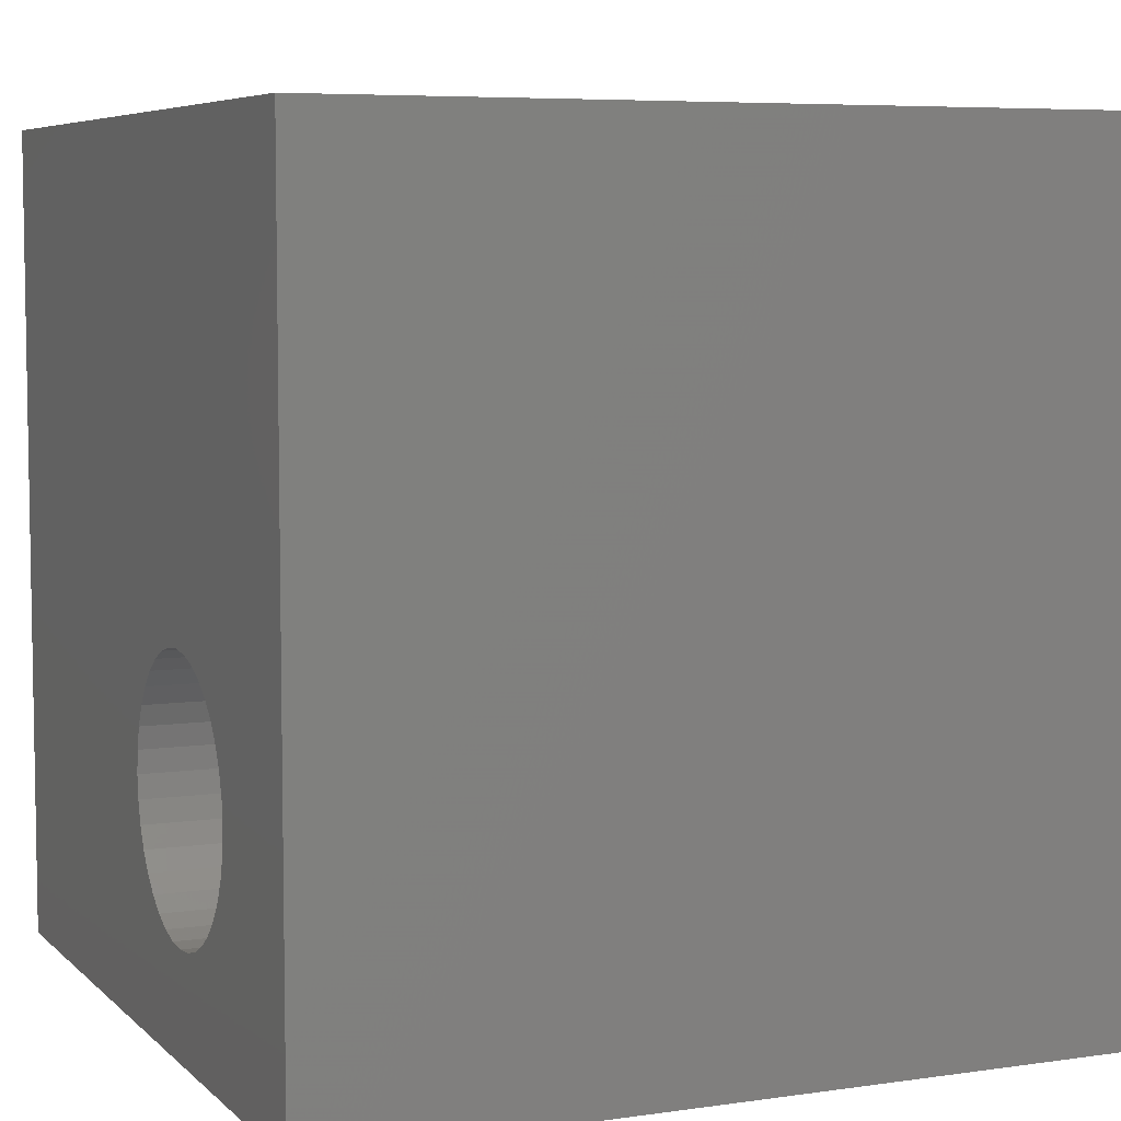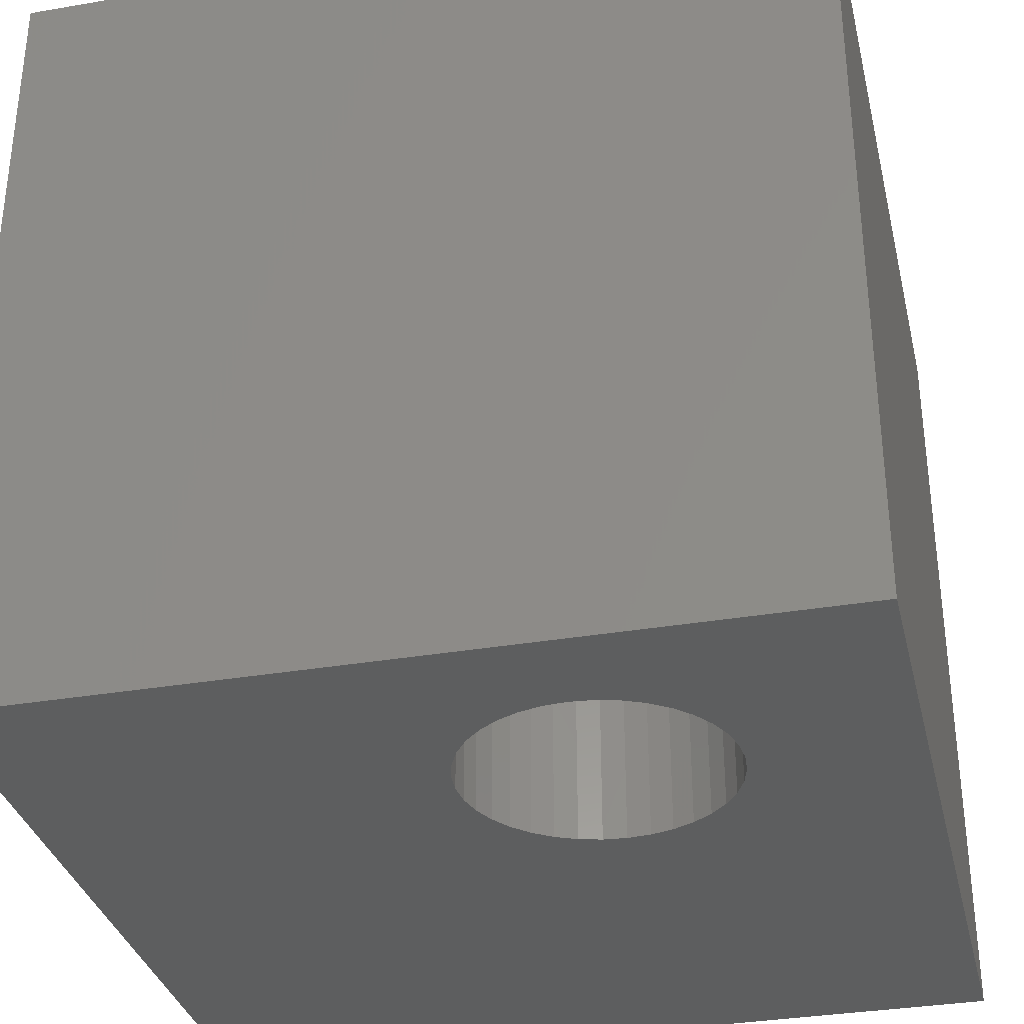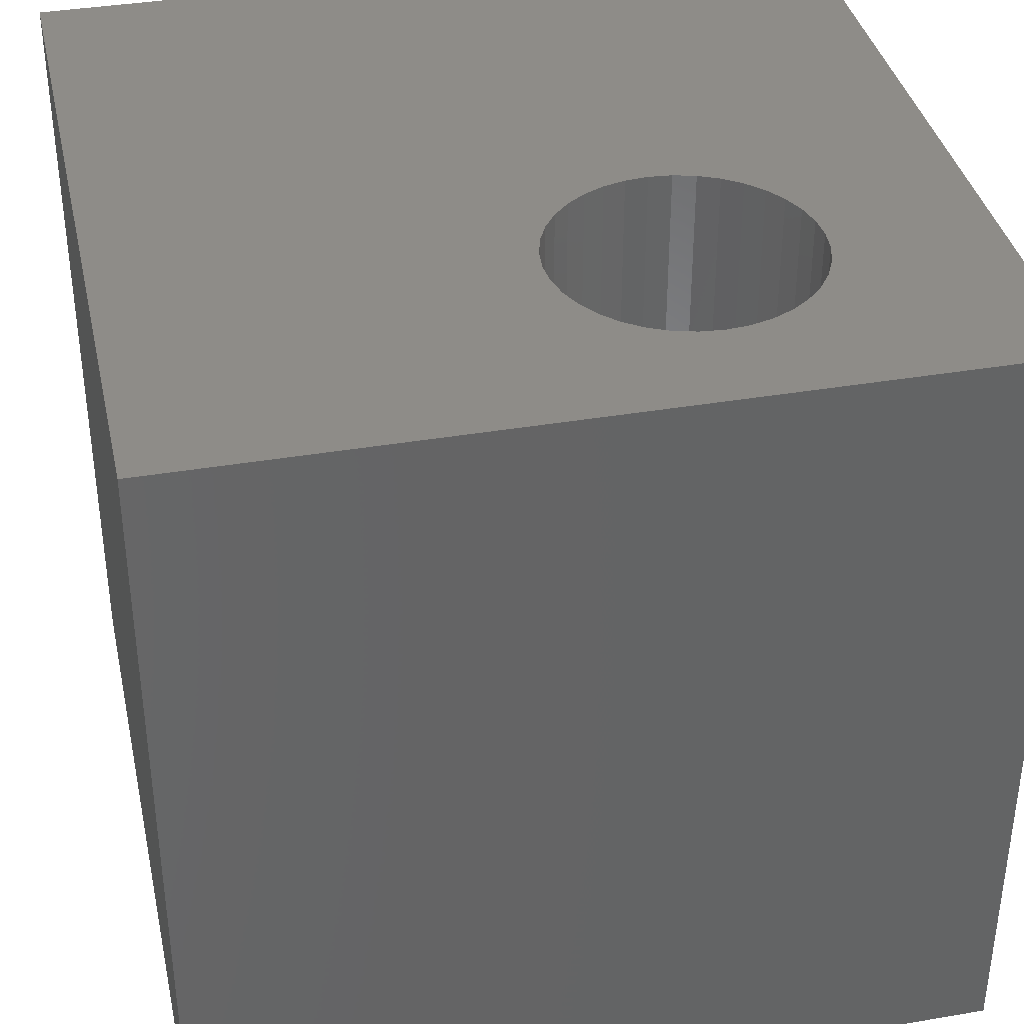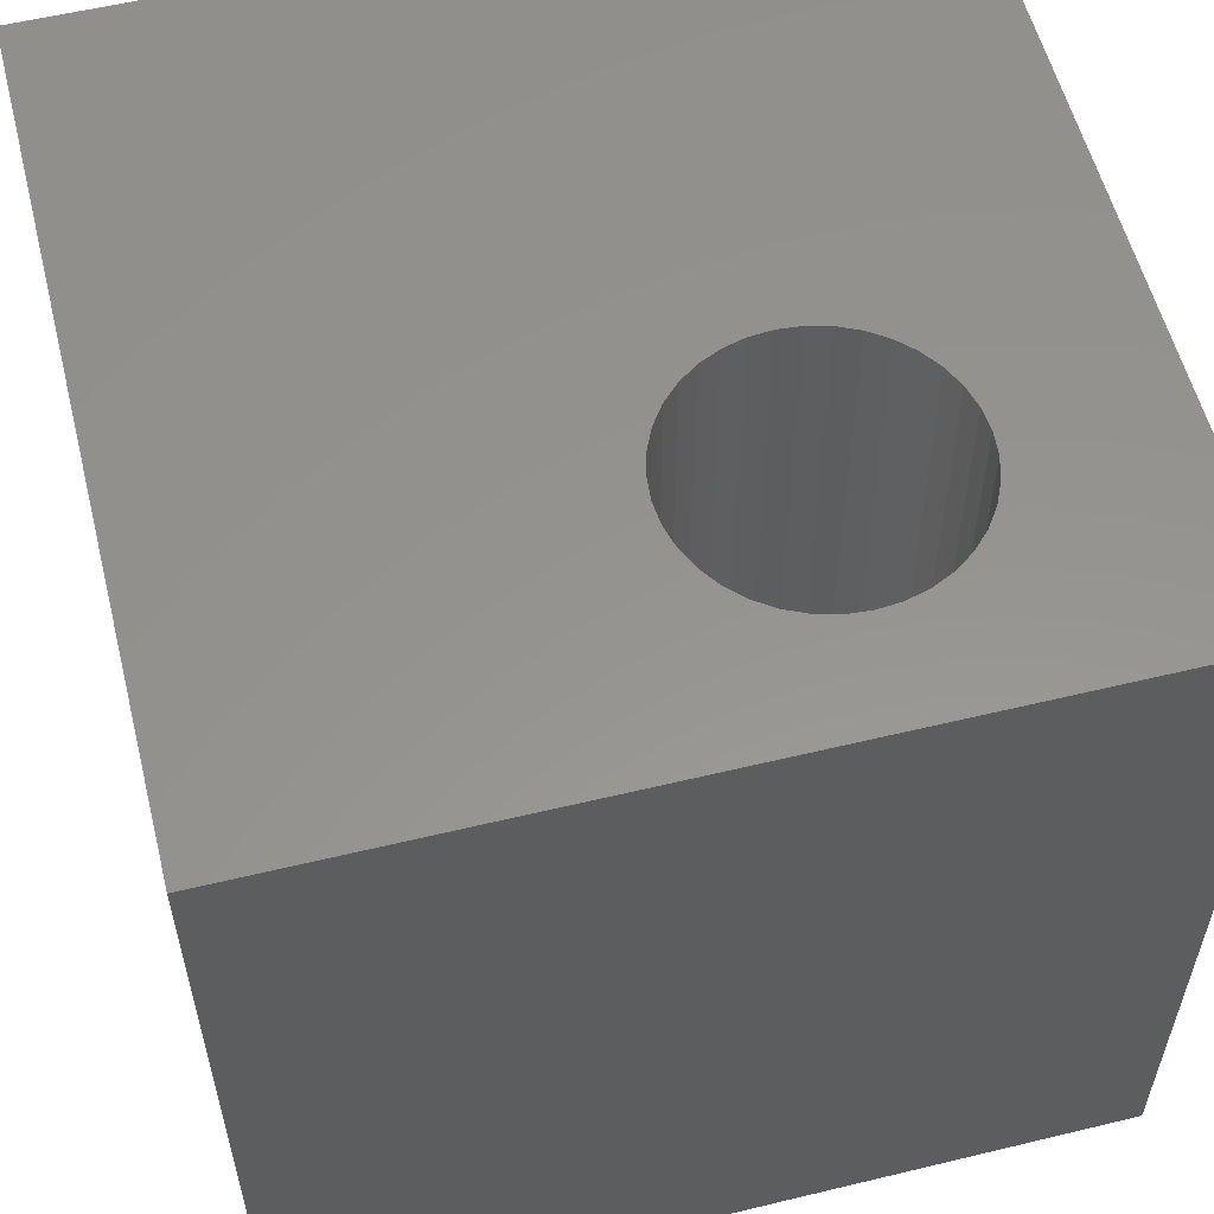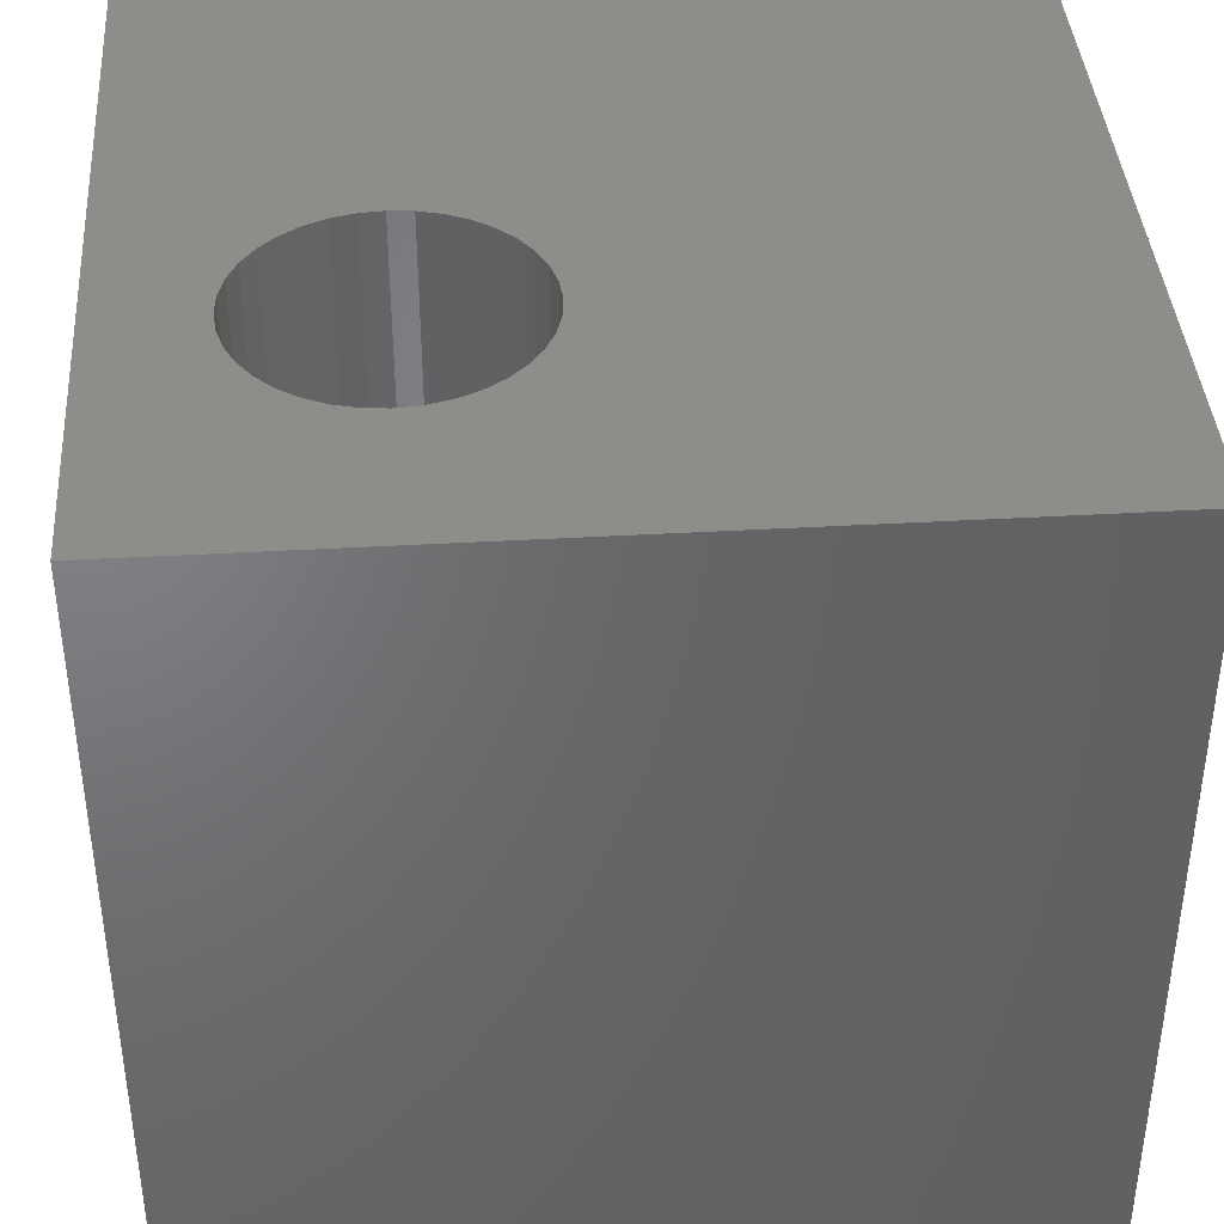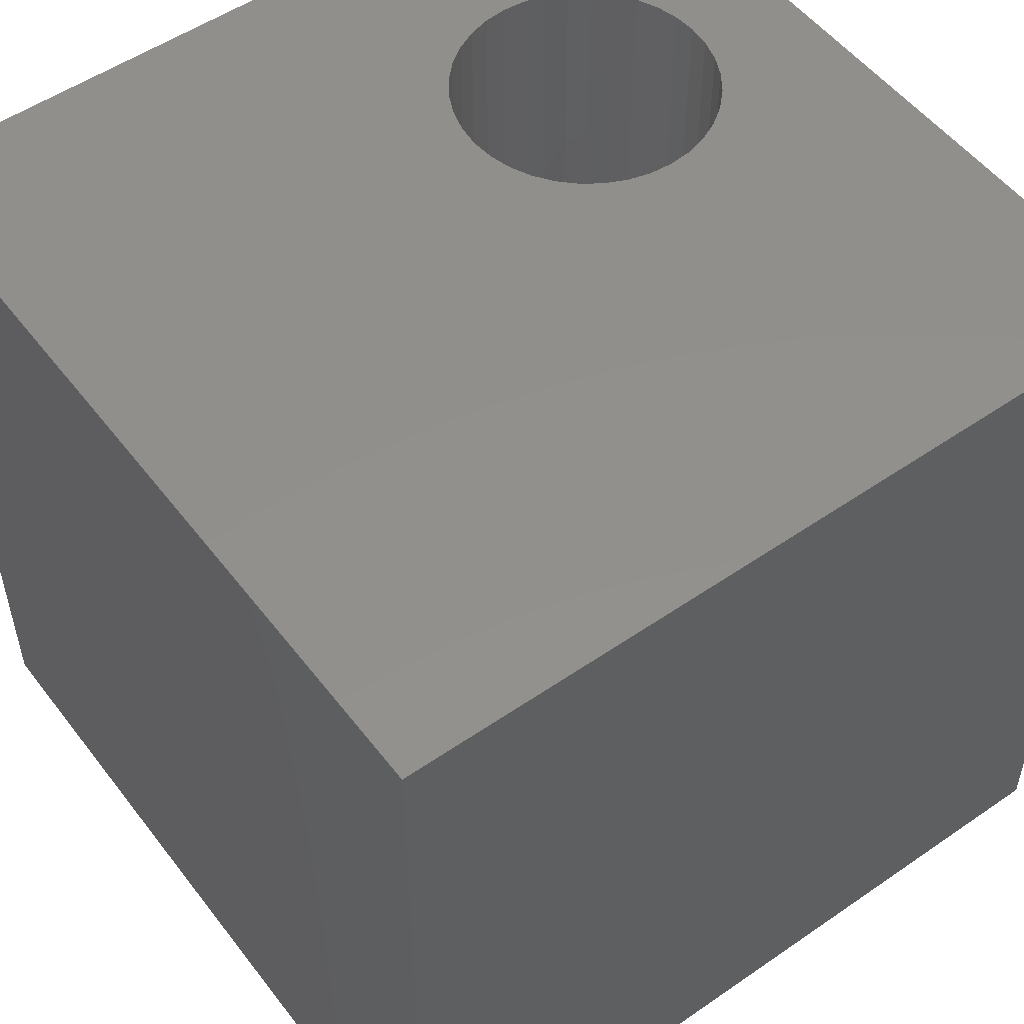
<metadata>
{"format":"stl","ext":"stl","renderer":"f3d","projection":"perspective","resolution":1024,"background":"white","views":[{"elev":6.3,"azim":66.5,"up":"+Y"},{"elev":-33.6,"azim":13.2,"up":"+Z"},{"elev":37.7,"azim":-12.3,"up":"+Z"},{"elev":57.0,"azim":-14.1,"up":"+Z"},{"elev":39.8,"azim":85.9,"up":"+Z"},{"elev":52.8,"azim":-126.5,"up":"+Z"}]}
</metadata>
<code>
# stl→obj: 80 verts, 160 faces
v 0 10 10
v 0 10 0
v 0 0 10
v 0 0 0
v 7.014 1.346 10
v 6.745 1.274 10
v 10 0 10
v 6.467 1.25 10
v 6.19 1.274 10
v 5.921 1.346 10
v 5.668 1.464 10
v 5.44 1.624 10
v 5.243 1.821 10
v 5.083 2.049 10
v 4.965 2.302 10
v 4.893 2.571 10
v 8.042 2.571 10
v 7.97 2.302 10
v 7.852 2.049 10
v 7.692 1.821 10
v 7.495 1.624 10
v 7.267 1.464 10
v 10 10 10
v 6.745 4.423 10
v 7.014 4.351 10
v 7.267 4.233 10
v 7.495 4.073 10
v 7.692 3.876 10
v 5.083 3.648 10
v 5.243 3.876 10
v 5.44 4.073 10
v 5.668 4.233 10
v 8.042 3.126 10
v 8.066 2.849 10
v 4.869 2.849 10
v 4.893 3.126 10
v 4.965 3.395 10
v 5.921 4.351 10
v 6.19 4.423 10
v 6.467 4.447 10
v 7.852 3.648 10
v 7.97 3.395 10
v 10 10 0
v 10 0 0
v 5.921 1.346 0
v 5.668 1.464 0
v 5.44 1.624 0
v 4.965 2.302 0
v 4.893 2.571 0
v 4.869 2.849 0
v 6.19 1.274 0
v 6.467 1.25 0
v 6.745 1.274 0
v 5.083 2.049 0
v 5.243 1.821 0
v 7.014 1.346 0
v 7.267 1.464 0
v 7.495 1.624 0
v 7.692 1.821 0
v 7.852 2.049 0
v 7.97 2.302 0
v 8.042 3.126 0
v 8.066 2.849 0
v 8.042 2.571 0
v 7.97 3.395 0
v 7.852 3.648 0
v 7.692 3.876 0
v 5.921 4.351 0
v 5.668 4.233 0
v 5.44 4.073 0
v 5.243 3.876 0
v 7.495 4.073 0
v 7.267 4.233 0
v 7.014 4.351 0
v 6.745 4.423 0
v 6.467 4.447 0
v 6.19 4.423 0
v 5.083 3.648 0
v 4.965 3.395 0
v 4.893 3.126 0
f 1 2 3
f 3 2 4
f 5 6 7
f 7 6 8
f 7 8 3
f 3 8 9
f 3 9 10
f 10 11 3
f 3 11 12
f 3 12 13
f 13 14 3
f 3 14 15
f 3 15 16
f 17 18 7
f 7 18 19
f 7 19 20
f 20 21 7
f 7 21 22
f 7 22 5
f 23 24 25
f 25 26 23
f 23 26 27
f 23 27 28
f 29 30 1
f 1 30 31
f 1 31 32
f 23 33 7
f 7 33 34
f 7 34 17
f 16 35 3
f 3 35 36
f 3 36 1
f 1 36 37
f 1 37 29
f 32 38 1
f 1 38 39
f 1 39 23
f 23 39 40
f 23 40 24
f 28 41 23
f 23 41 42
f 23 42 33
f 43 23 44
f 44 23 7
f 45 4 46
f 46 4 47
f 48 4 49
f 49 4 50
f 45 51 4
f 4 51 52
f 4 52 44
f 44 52 53
f 48 54 4
f 4 54 55
f 4 55 47
f 53 56 44
f 44 56 57
f 44 57 58
f 58 59 44
f 44 59 60
f 44 60 61
f 62 43 63
f 63 43 44
f 63 44 64
f 64 44 61
f 62 65 43
f 43 65 66
f 43 66 67
f 68 69 2
f 2 69 70
f 2 70 71
f 67 72 43
f 43 72 73
f 43 73 74
f 74 75 43
f 43 75 76
f 43 76 2
f 2 76 77
f 2 77 68
f 71 78 2
f 2 78 79
f 2 79 4
f 4 79 80
f 4 80 50
f 23 43 1
f 1 43 2
f 44 7 4
f 4 7 3
f 64 34 63
f 63 34 33
f 63 33 62
f 62 33 42
f 62 42 65
f 65 42 41
f 65 41 66
f 66 41 28
f 66 28 67
f 67 28 27
f 67 27 72
f 72 27 26
f 72 26 73
f 73 26 25
f 73 25 74
f 74 25 24
f 74 24 75
f 75 24 40
f 75 40 76
f 76 40 39
f 76 39 77
f 77 39 38
f 77 38 68
f 68 38 32
f 68 32 69
f 69 32 31
f 69 31 70
f 70 31 30
f 70 30 71
f 71 30 29
f 71 29 78
f 78 29 37
f 78 37 79
f 79 37 36
f 79 36 80
f 80 36 35
f 80 35 50
f 50 35 16
f 50 16 49
f 49 16 15
f 49 15 48
f 48 15 14
f 48 14 54
f 54 14 13
f 54 13 55
f 55 13 12
f 55 12 47
f 47 12 11
f 47 11 46
f 46 11 10
f 46 10 45
f 45 10 9
f 45 9 51
f 51 9 8
f 51 8 52
f 52 8 6
f 52 6 53
f 53 6 5
f 53 5 56
f 56 5 22
f 56 22 57
f 57 22 21
f 57 21 58
f 58 21 20
f 58 20 59
f 59 20 19
f 59 19 60
f 60 19 18
f 60 18 61
f 61 18 17
f 61 17 64
f 64 17 34

</code>
